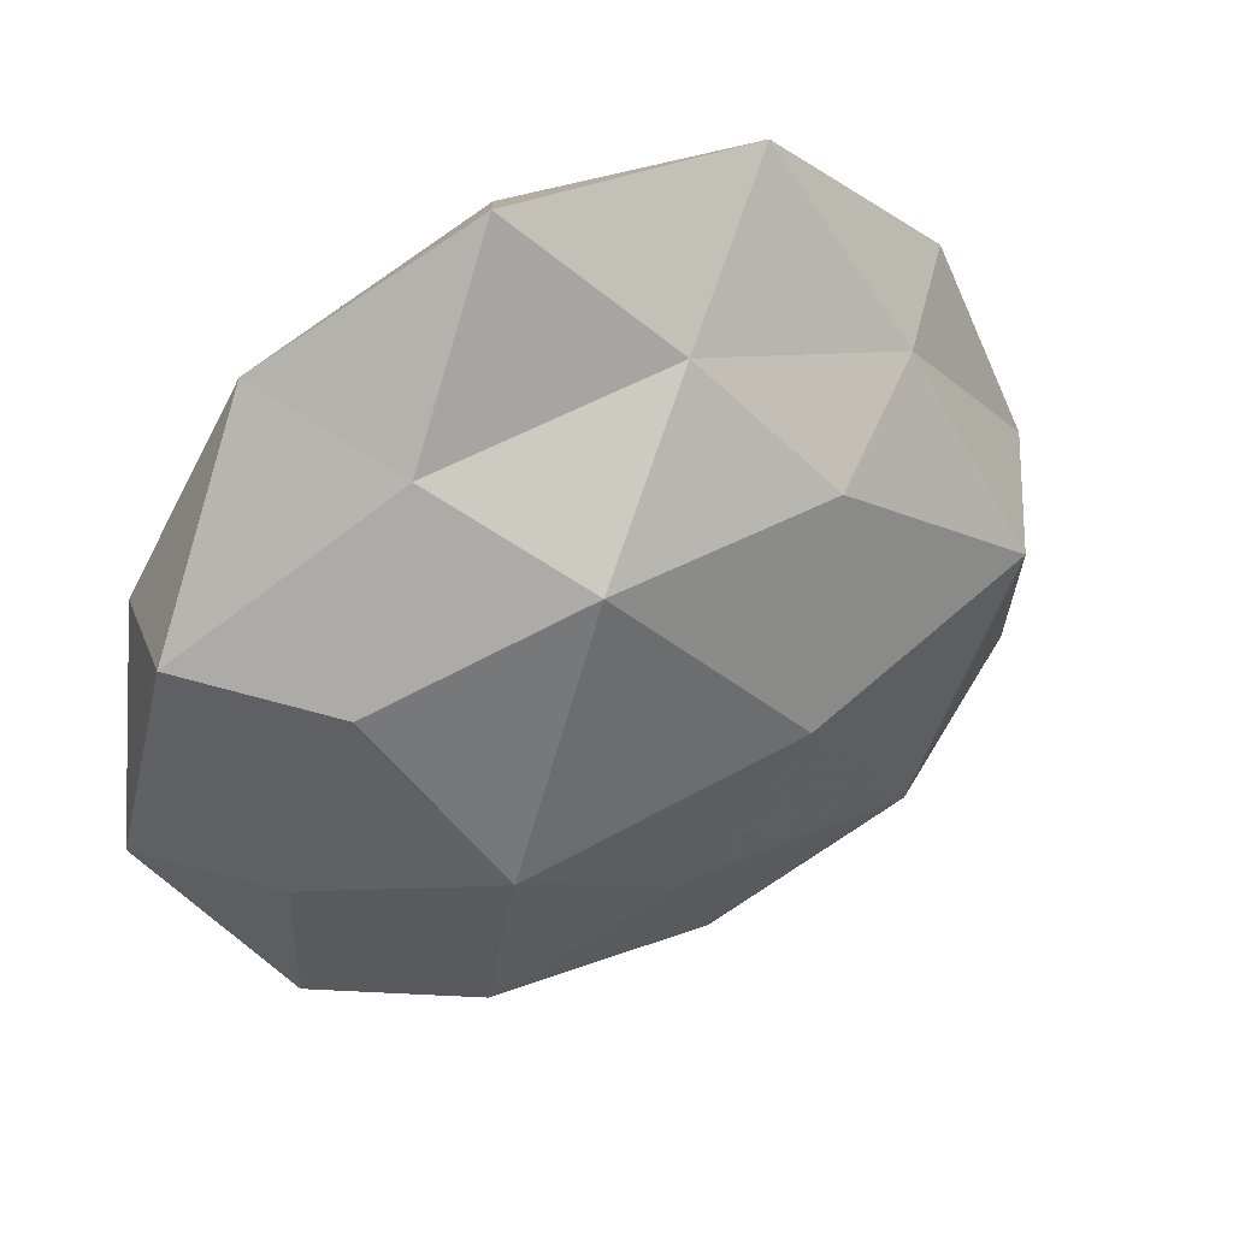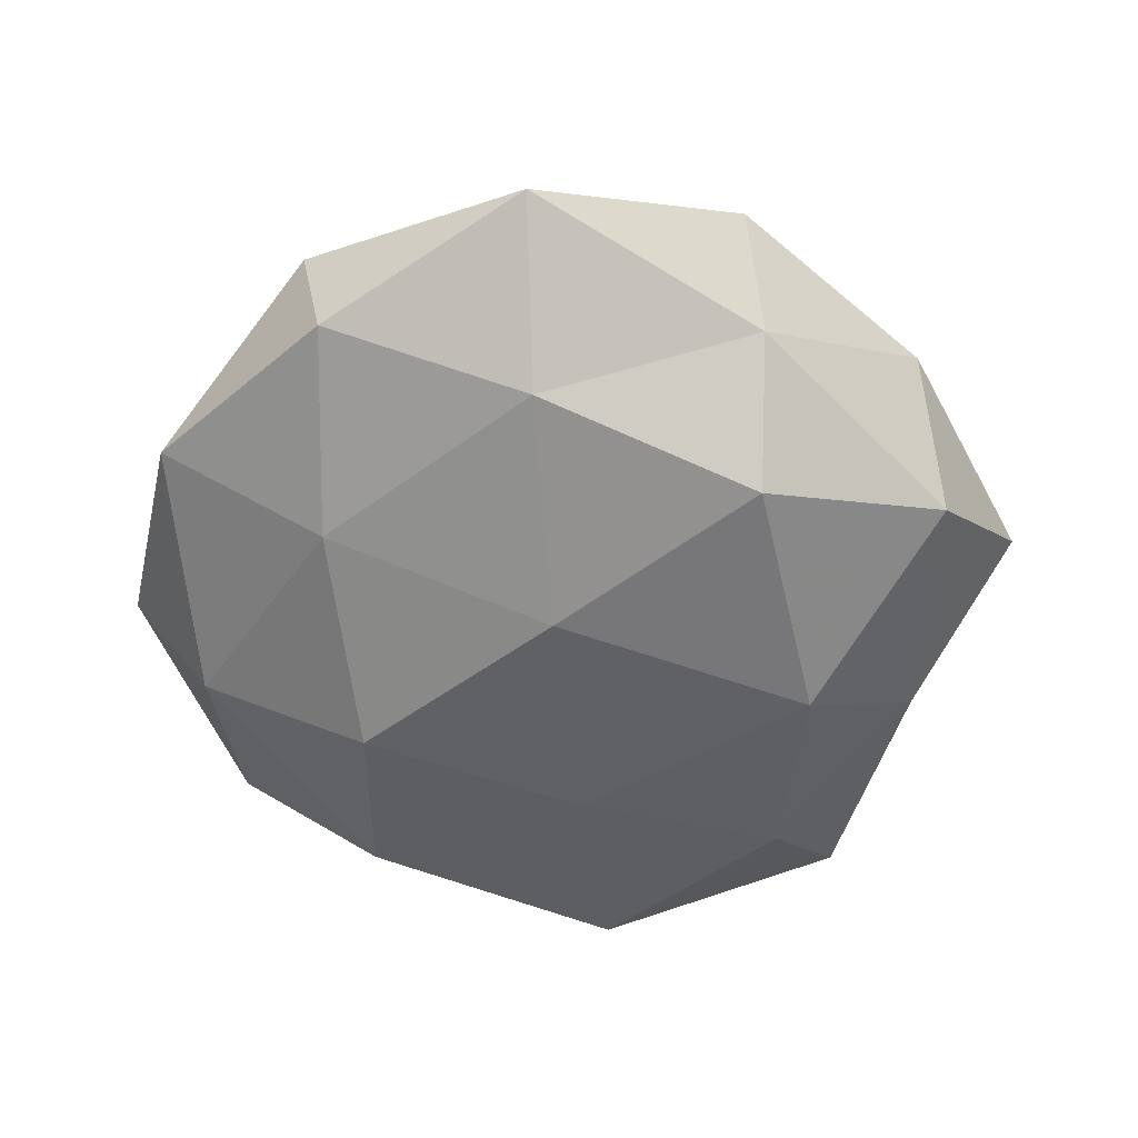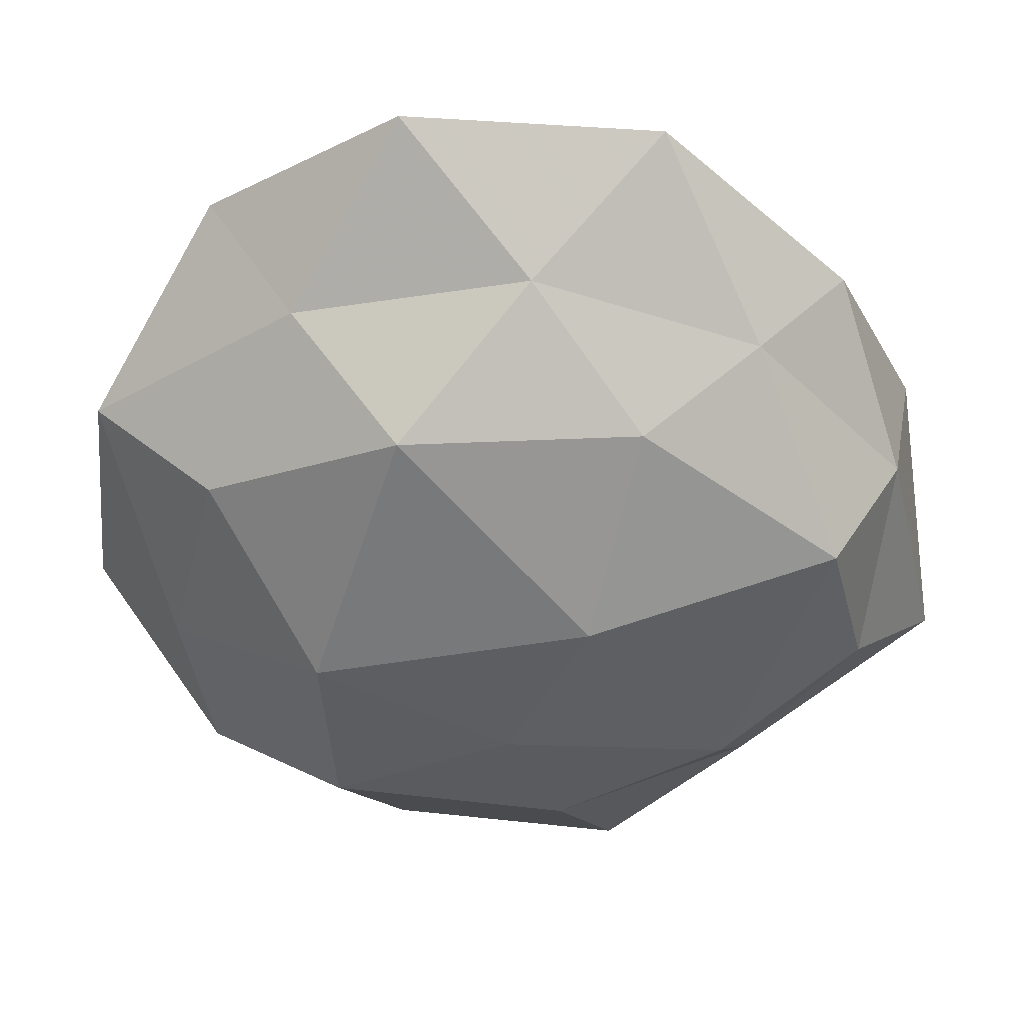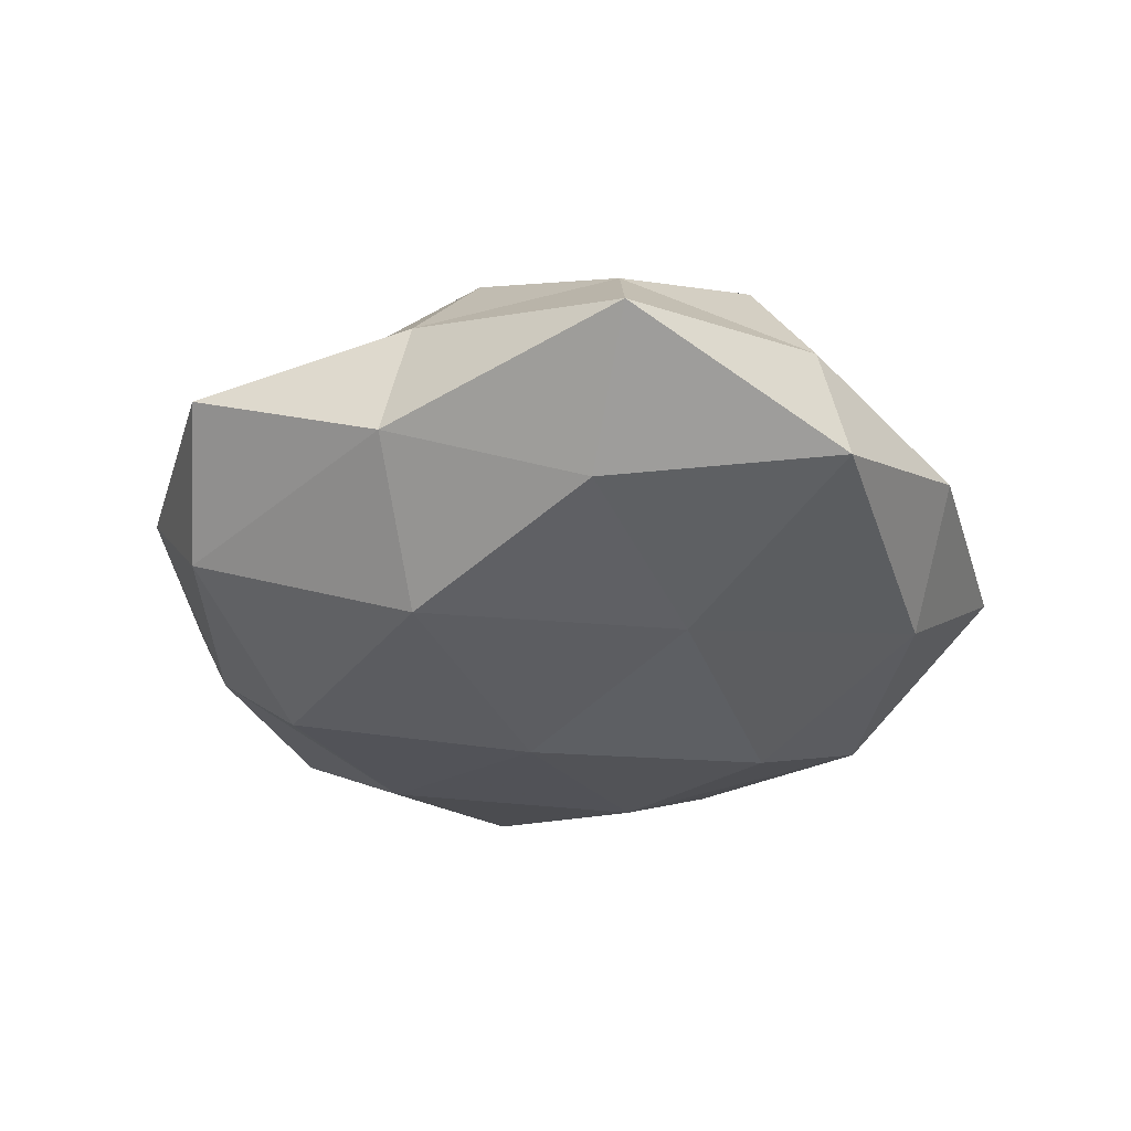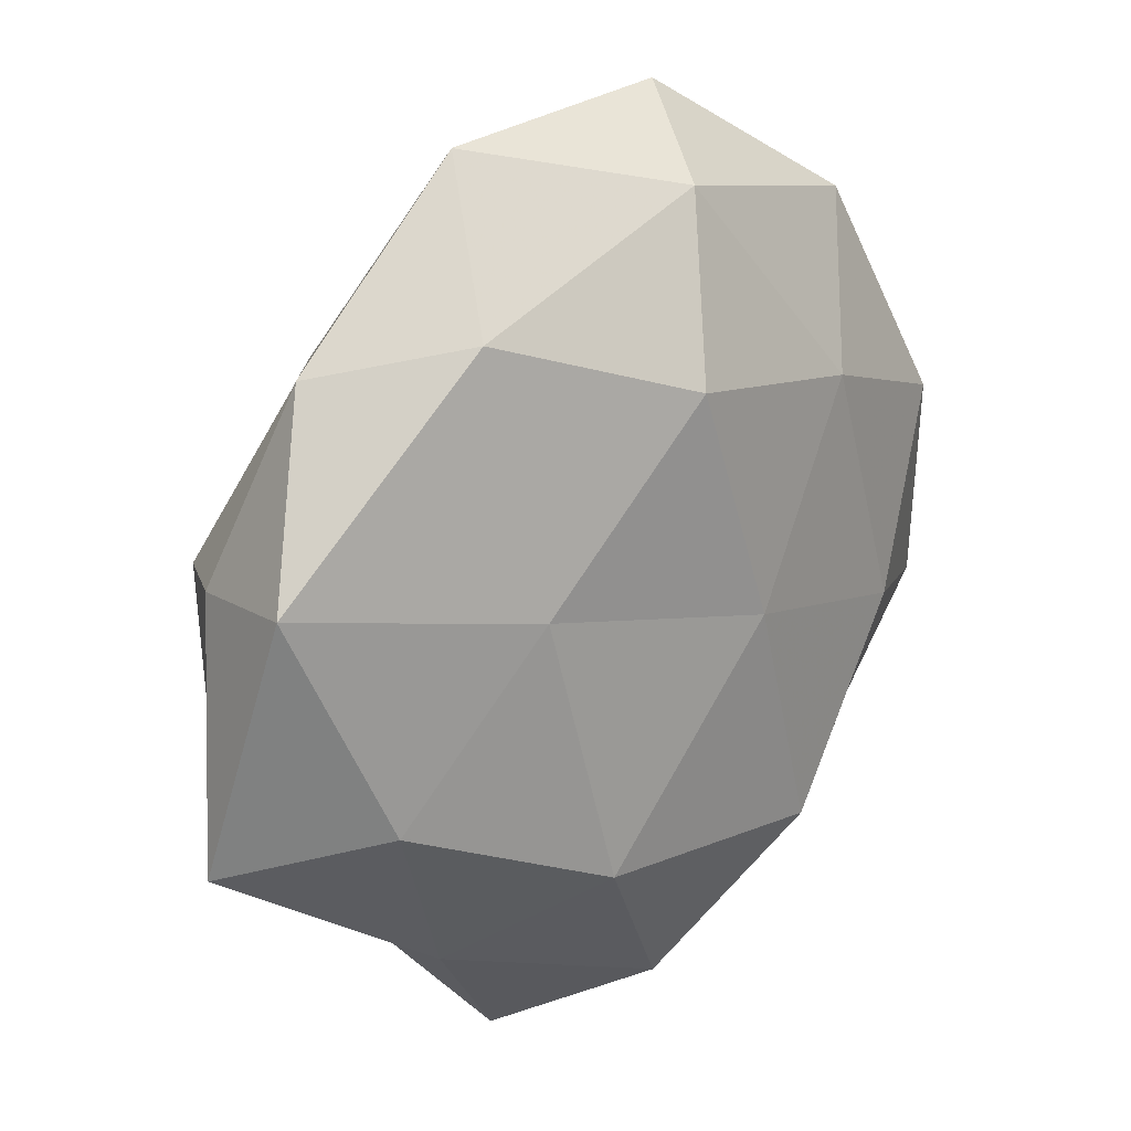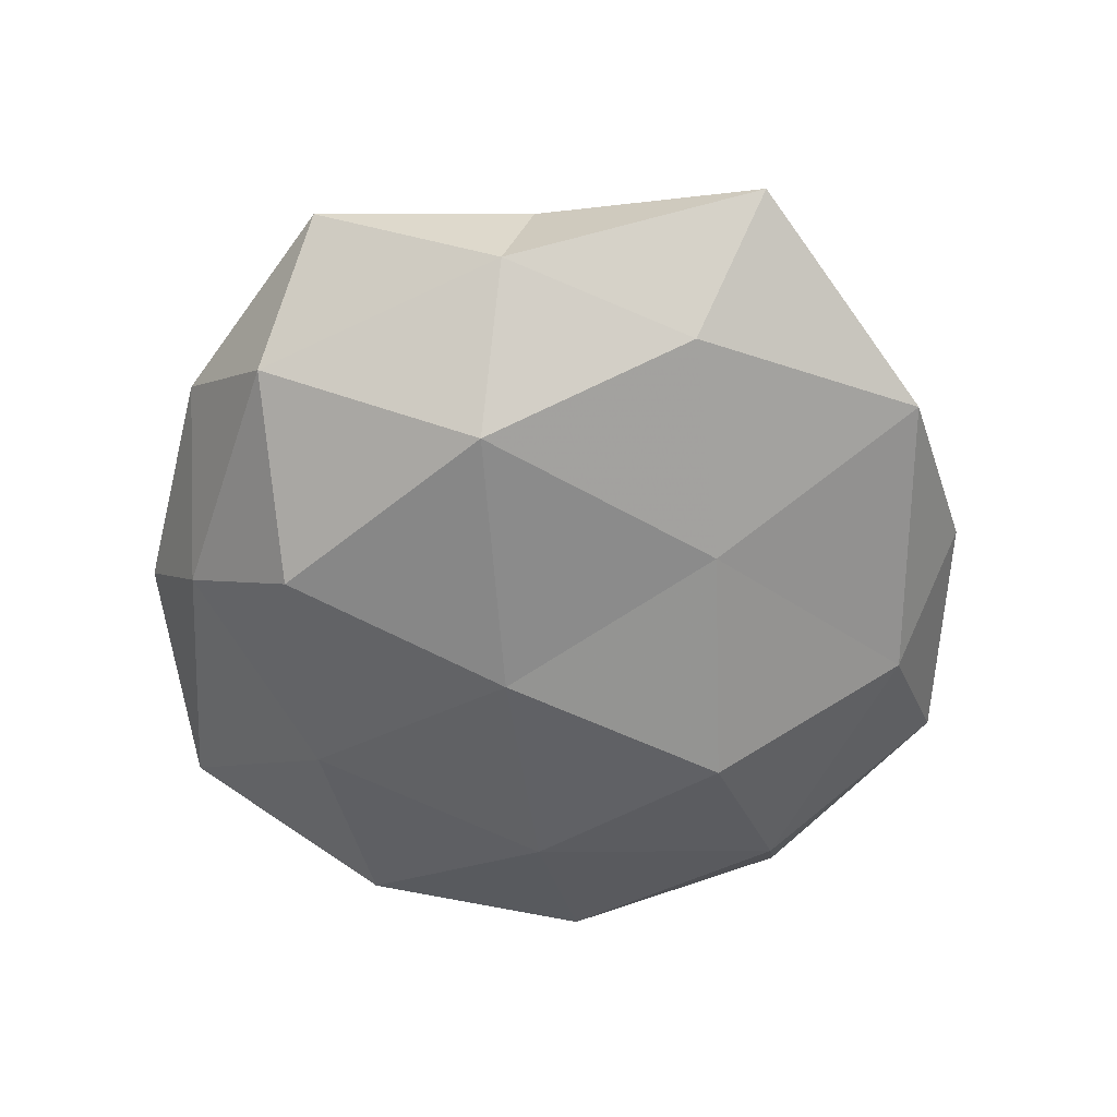
<metadata>
{"format":"obj","ext":"obj","renderer":"f3d","projection":"perspective","resolution":1024,"background":"white","views":[{"elev":40.8,"azim":-27.8,"up":"+Y"},{"elev":-55.4,"azim":-70.7,"up":"+Z"},{"elev":34.2,"azim":2.0,"up":"+Y"},{"elev":-34.6,"azim":64.4,"up":"+Z"},{"elev":22.8,"azim":137.5,"up":"+Y"},{"elev":-61.8,"azim":45.5,"up":"+Z"}]}
</metadata>
<code>
v 0.05366 0.01303 -0.01158
v -0.03783 -0.008305 -0.01731
v 0.02297 0.006631 -0.02052
v 0.01089 -0.001397 0.02692
v -0.01311 0.02533 0.02424
v 0.02702 0.03853 -0.01461
v 0.01713 0.02501 0.02068
v -0.02441 -0.009672 0.02512
v -0.001735 -0.05147 -0.01267
v -0.02719 0.03549 0.009931
v -0.058 -0.01457 -0.004064
v 0.02992 -0.0389 -0.008644
v -0.01811 -0.03115 -0.02221
v 0.04228 0.006852 0.02027
v -0.0422 -0.03788 0.003703
v 0.03167 0.03209 0.0103
v -0.05422 0.01704 0.004436
v 0.04279 0.035 -0.001989
v 0.0003265 -0.02523 0.01996
v -0.02357 -0.03777 0.01518
v -0.01371 0.05879 0.001715
v 0.01468 -0.05806 -3.076e-05
v -0.006936 0.04971 -0.01239
v -0.03896 0.04258 -0.005266
v 0.007369 -0.04387 0.012
v 0.03308 -0.03634 0.005761
v 0.002987 0.042 0.01232
v 0.01492 -0.02764 -0.02289
v 0.05846 -0.01988 -0.002963
v -0.03253 -0.03673 -0.009414
v -0.01588 -0.05313 0.001982
v 0.0291 -0.02571 0.01961
v -0.008643 -0.0006133 -0.02368
v 0.04757 -0.01492 0.01063
v 0.01914 0.05624 -0.0004513
v -0.02737 0.02364 -0.0179
v 0.001425 0.02932 -0.02311
v -0.03814 0.01324 0.01691
v 0.05116 0.01063 0.005004
v -0.04503 -0.01315 0.01158
v -0.05198 0.01473 -0.01025
v 0.04129 -0.01578 -0.0159
f 1 3 6
f 5 4 7
f 8 4 5
f 14 7 4
f 16 7 14
f 18 1 6
f 8 19 4
f 20 19 8
f 22 9 12
f 17 10 24
f 24 10 21
f 21 23 24
f 20 25 19
f 12 26 22
f 25 22 26
f 7 27 5
f 27 10 5
f 16 27 7
f 27 21 10
f 9 28 12
f 9 13 28
f 29 26 12
f 11 2 30
f 30 2 13
f 30 13 9
f 15 11 30
f 15 31 20
f 31 9 22
f 31 25 20
f 31 22 25
f 30 9 31
f 15 30 31
f 14 4 32
f 32 4 19
f 19 25 32
f 25 26 32
f 13 2 33
f 3 28 33
f 33 28 13
f 29 34 26
f 34 14 32
f 32 26 34
f 18 6 35
f 18 35 16
f 6 23 35
f 35 23 21
f 35 27 16
f 35 21 27
f 23 36 24
f 2 36 33
f 6 3 37
f 6 37 23
f 37 3 33
f 23 37 36
f 33 36 37
f 38 8 5
f 5 10 38
f 17 38 10
f 16 14 39
f 18 39 1
f 18 16 39
f 39 29 1
f 39 14 34
f 39 34 29
f 15 40 11
f 40 17 11
f 20 8 40
f 15 20 40
f 40 8 38
f 40 38 17
f 11 41 2
f 11 17 41
f 41 17 24
f 2 41 36
f 24 36 41
f 1 42 3
f 3 42 28
f 12 28 42
f 1 29 42
f 42 29 12

</code>
